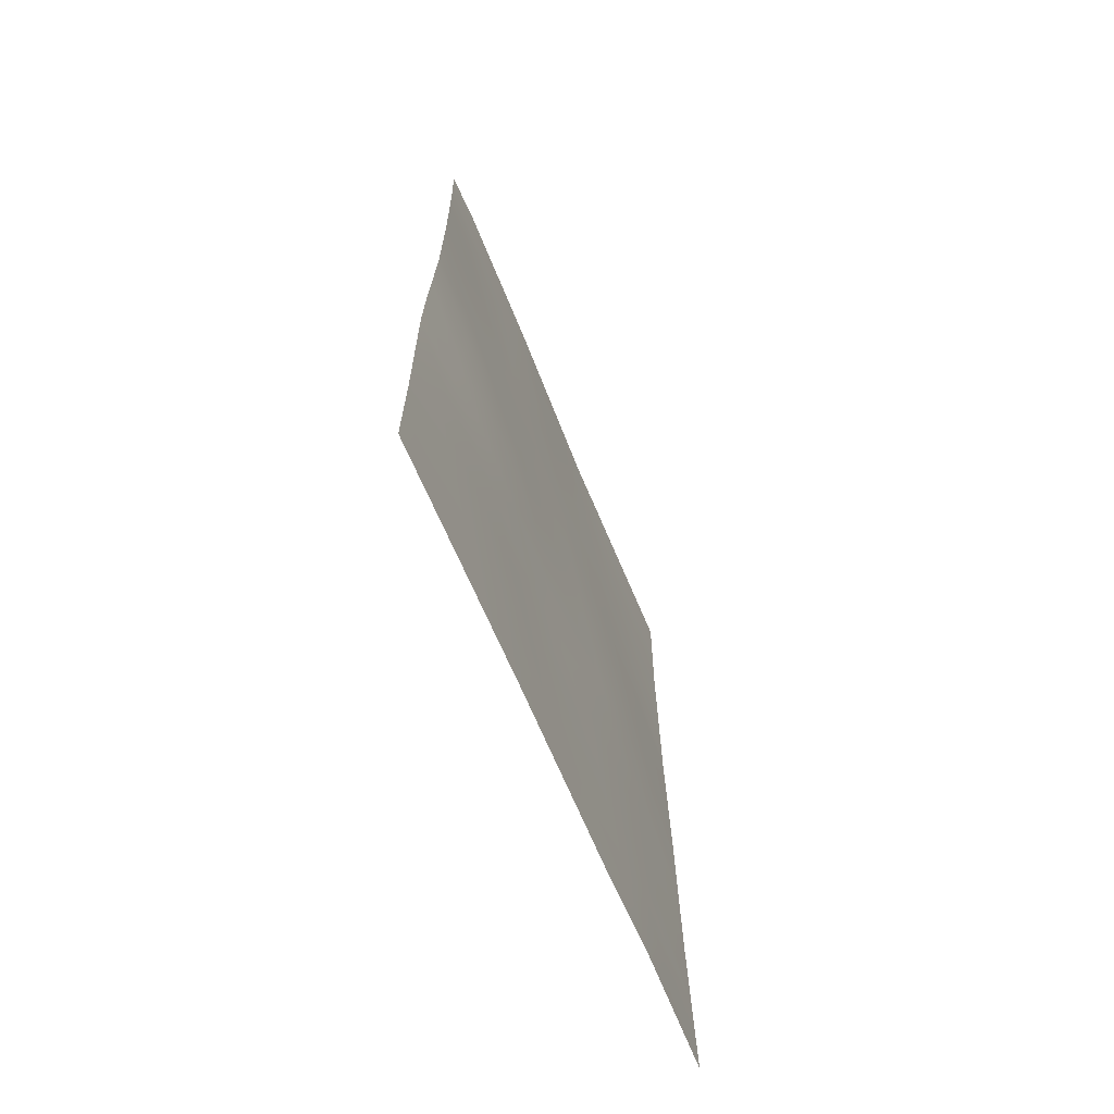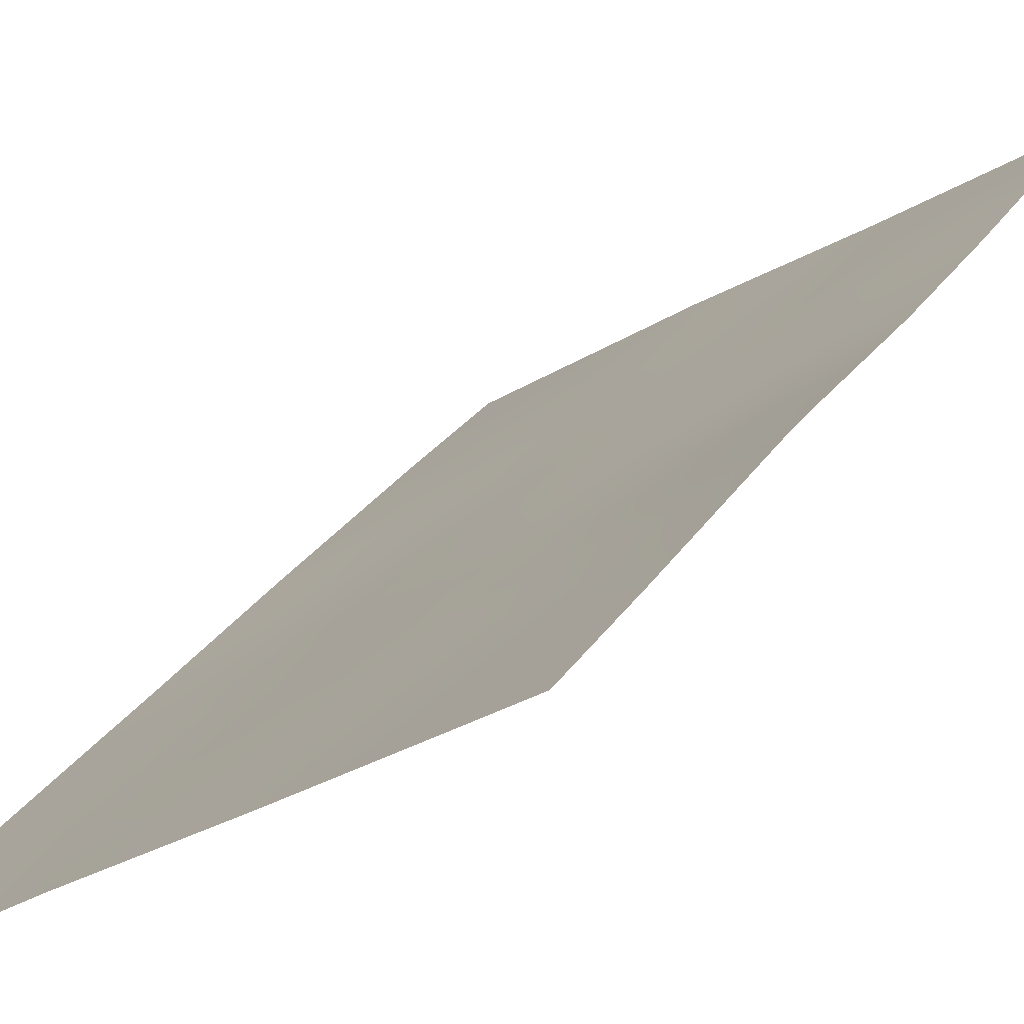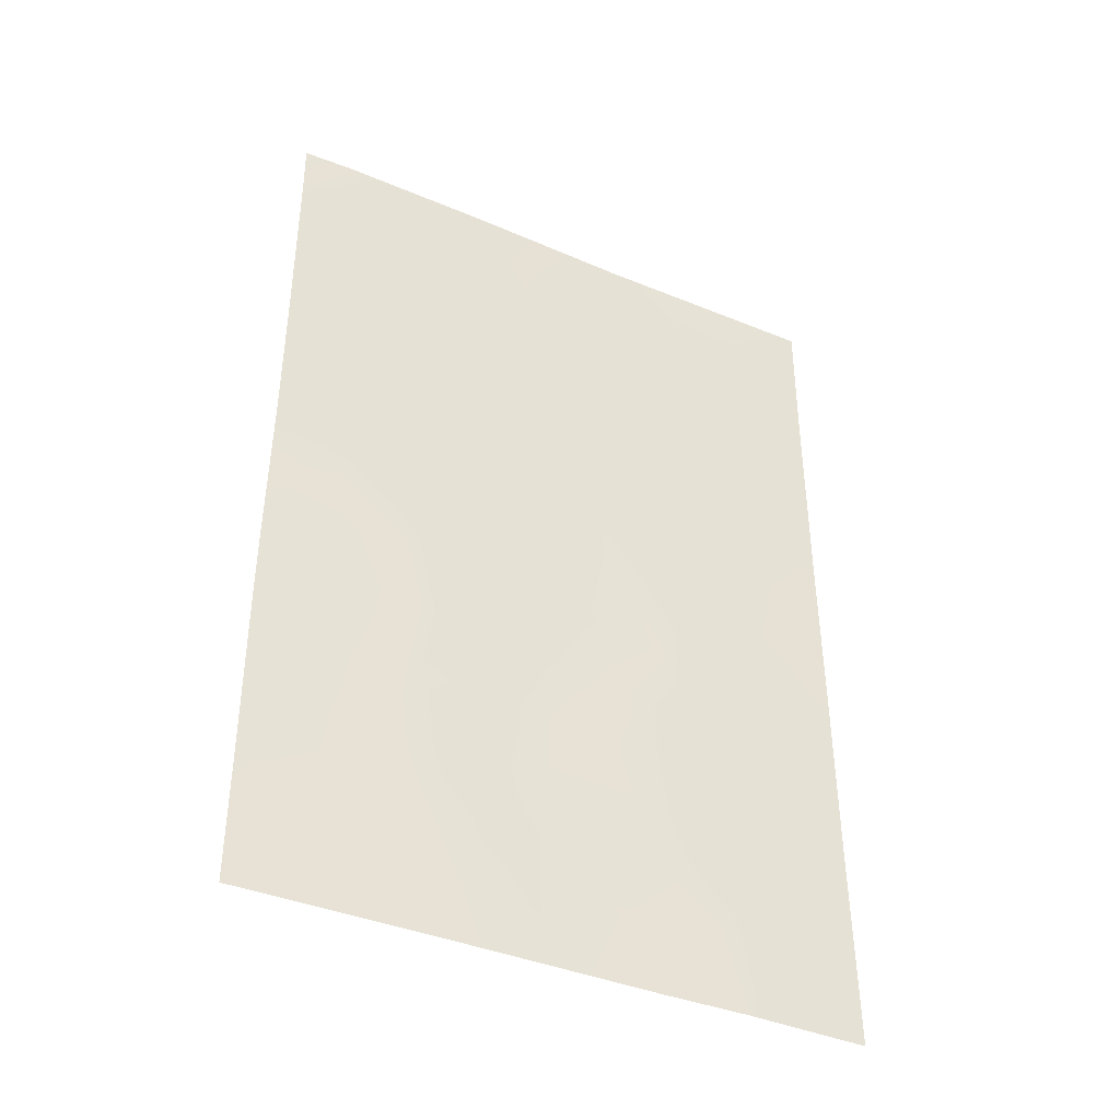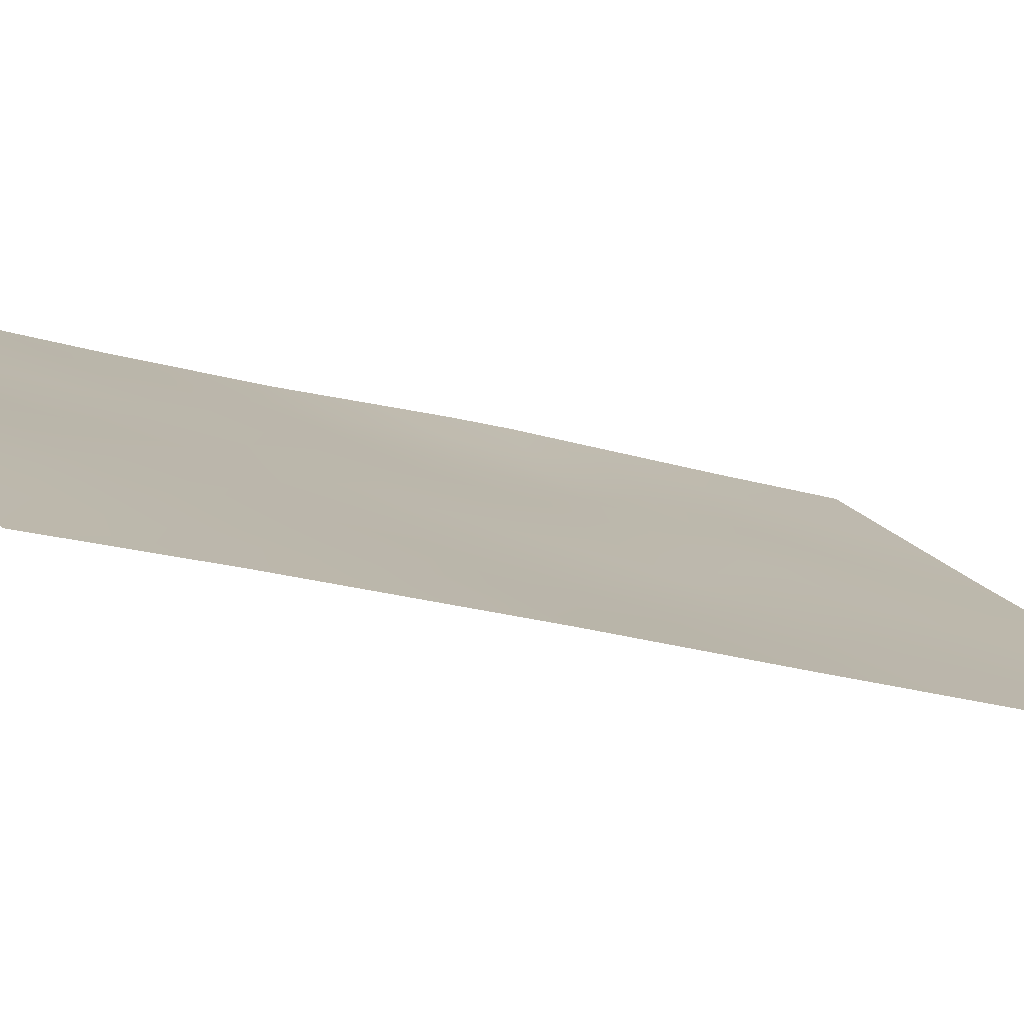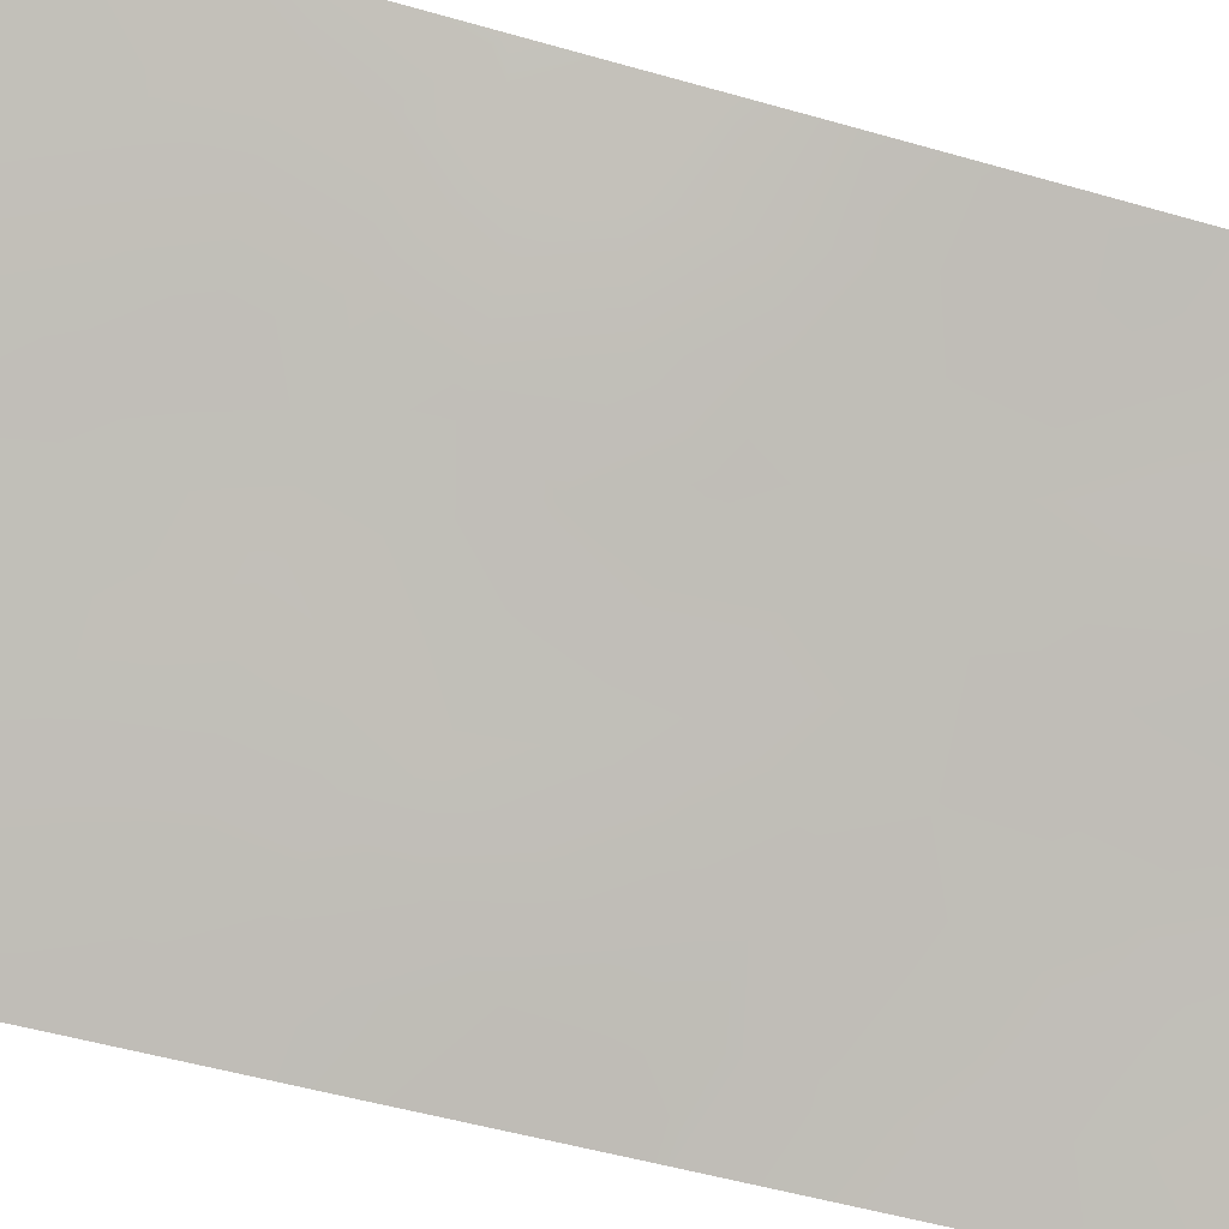
<metadata>
{"format":"obj","ext":"obj","renderer":"f3d","projection":"perspective","resolution":1024,"background":"white","views":[{"elev":-68.2,"azim":-101.8,"up":"+Z"},{"elev":28.0,"azim":-153.3,"up":"+Y"},{"elev":-40.5,"azim":-61.4,"up":"+Z"},{"elev":-20.0,"azim":60.5,"up":"+Y"},{"elev":-52.8,"azim":-107.1,"up":"+Y"}]}
</metadata>
<code>
v 21.11 75.29 -45.84
v 23.75 73.43 -46.53
v 24.64 72.8 -48.32
v 21.08 75.22 -43.08
v 22.77 74.07 -44.35
v 21.1 75.26 -48.44
v 25.25 72.46 -38
v 23.3 73.73 -38
v 27.73 70.75 -42.52
v 26.95 71.28 -41.72
v 21.07 75.22 -41.22
v 23.65 73.5 -40.52
v 25.48 72.21 -50
v 26.47 71.54 -48.42
v 21.61 74.88 -38
v 21.08 75.24 -38.82
v 26.36 71.62 -44.94
v 27.13 71.13 -43.27
v 21.1 75.26 -50
v 26.35 71.58 -50
v 27.7 70.69 -50
v 21.1 75.26 -38
v 27.72 70.73 -44.97
v 25.64 72.19 -38
v 27.73 70.75 -39.91
v 27.73 70.74 -38
v 21.95 74.66 -50
v 24.67 72.79 -44.85
v 27.71 70.72 -47.49
v 27.73 70.75 -42.7
v 21.11 75.28 -45.14
v 23.51 73.57 -50
v 22.5 74.27 -41.98
v 22.23 74.47 -39.83
v 25.13 72.5 -41.21
v 24.01 73.25 -42.72
v 26.42 71.59 -46.56
v 26.31 71.72 -39.61
v 22.91 73.99 -48.33
v 25.64 72.13 -43.14
v 21.87 74.73 -44.73
v 21.77 74.8 -45.66
v 22.47 74.29 -45.43
v 21.09 75.25 -44.11
v 21.88 74.67 -43.66
v 25.06 72.51 -49.15
v 27.73 70.75 -41.21
v 27.17 71.13 -40.79
v 21.62 74.88 -39.57
v 21.95 74.65 -38.87
v 22.73 74.12 -39.02
v 22.45 74.3 -38
v 26.93 71.25 -44.14
v 26.43 71.6 -43.22
v 25.99 71.88 -44.04
v 21.1 75.26 -49.22
v 21.64 74.89 -49.2
v 26.92 71.25 -47.86
v 26.9 71.24 -49.29
v 27.7 70.7 -48.75
v 21.08 75.23 -40.02
v 21.69 74.81 -40.52
v 27.73 70.74 -43.84
v 22.82 74.06 -46.43
v 23.3 73.72 -45.49
v 22.87 74.02 -50
v 23.27 73.74 -49.17
v 22.47 74.3 -49.18
v 26 71.86 -49.18
v 25.3 72.35 -47.5
v 24.62 72.82 -46.67
v 24.2 73.11 -47.47
v 24.5 72.89 -50
v 24.12 73.16 -49.17
v 22.05 74.59 -48.35
v 25.06 72.52 -45.86
v 25.61 72.14 -45.04
v 25.16 72.46 -43.99
v 21.11 75.28 -47.14
v 21.67 74.86 -47.45
v 22.93 73.98 -40.15
v 22.38 74.36 -40.9
v 23.09 73.87 -41.27
v 26.94 71.27 -42.52
v 26.15 71.8 -42.36
v 24.27 73.09 -38
v 21.83 74.72 -42.59
v 21.77 74.76 -41.57
v 21.07 75.22 -42.15
v 27.02 71.14 -50
v 26.07 71.89 -38.73
v 25.54 72.24 -39.4
v 24.96 72.63 -40.15
v 24.2 73.13 -39.81
v 24.38 73.01 -40.9
v 25.36 72.34 -42.2
v 25.92 71.97 -41.42
v 27.05 71.17 -46.76
v 26.2 71.73 -47.48
v 27.72 70.72 -46.23
v 26.76 71.36 -45.81
v 23.47 73.62 -39.4
v 24.82 72.69 -42.98
v 24.57 72.88 -41.96
v 27.07 71.21 -39.78
v 26.49 71.59 -40.61
v 23.75 73.42 -48.33
v 23.34 73.71 -47.43
v 22.47 74.3 -47.43
v 25.6 72.14 -48.26
v 23.24 73.77 -42.38
v 22.62 74.18 -43.09
v 23.44 73.63 -43.49
v 23.81 73.39 -41.63
v 25.72 72.11 -40.41
v 24.19 73.13 -45.68
v 25.52 72.2 -46.72
v 26.94 71.29 -38.84
v 26.68 71.46 -38
v 27.73 70.75 -38.95
v 24.3 73.05 -43.79
v 23.77 73.4 -44.61
v 21.73 74.83 -46.55
v 24.77 72.76 -39.02
v 27.11 71.13 -45.17
v 25.94 71.91 -45.9
v 25.47 72.29 -38.66
v 23.86 73.36 -38.79
f 41 42 43
f 44 41 45
f 69 110 46
f 47 48 10
f 34 50 49
f 51 52 50
f 53 54 55
f 56 19 57
f 49 61 62
f 22 16 15
f 23 63 53
f 43 64 65
f 84 30 9
f 66 67 68
f 73 46 74
f 68 75 57
f 76 126 77
f 77 55 78
f 81 82 83
f 85 54 84
f 87 88 89
f 69 20 59
f 93 94 95
f 96 85 97
f 98 37 58
f 51 81 102
f 103 96 104
f 105 106 48
f 82 62 88
f 107 72 108
f 94 128 102
f 108 64 109
f 111 112 113
f 74 107 67
f 109 80 75
f 104 95 114
f 114 83 111
f 106 115 97
f 76 116 71
f 126 117 37
f 105 120 118
f 112 87 45
f 78 103 121
f 122 65 116
f 122 121 113
f 5 41 43
f 41 31 42
f 4 44 45
f 44 31 41
f 45 41 5
f 13 69 46
f 69 14 110
f 46 110 3
f 9 47 10
f 47 25 48
f 15 16 50
f 49 50 16
f 34 51 50
f 51 8 52
f 50 52 15
f 17 53 55
f 53 18 54
f 55 54 40
f 6 56 57
f 57 19 27
f 29 58 60
f 60 59 21
f 34 49 62
f 49 16 61
f 62 61 11
f 63 18 53
f 18 63 30
f 5 43 65
f 65 64 2
f 27 66 68
f 66 32 67
f 68 67 39
f 13 20 69
f 70 117 71
f 72 71 2
f 32 73 74
f 73 13 46
f 74 46 3
f 27 68 57
f 68 39 75
f 57 75 6
f 31 1 42
f 123 42 1
f 28 76 77
f 28 77 78
f 77 17 55
f 78 55 40
f 1 79 123
f 79 6 80
f 12 81 83
f 81 34 82
f 83 82 33
f 18 30 84
f 9 10 84
f 10 85 84
f 85 40 54
f 84 54 18
f 7 86 124
f 86 8 128
f 4 87 89
f 87 33 88
f 89 88 11
f 14 69 59
f 59 20 90
f 59 90 21
f 38 91 92
f 35 93 95
f 95 94 12
f 35 96 97
f 96 40 85
f 97 85 10
f 29 98 58
f 58 37 99
f 29 100 98
f 100 23 125
f 51 34 81
f 36 103 104
f 103 40 96
f 104 96 35
f 25 105 48
f 105 38 106
f 48 106 10
f 33 82 88
f 82 34 62
f 88 62 11
f 39 107 108
f 107 3 72
f 108 72 2
f 12 94 102
f 94 124 128
f 39 108 109
f 108 2 64
f 3 110 70
f 36 111 113
f 111 33 112
f 113 112 5
f 32 74 67
f 74 3 107
f 67 107 39
f 39 109 75
f 109 123 80
f 75 80 6
f 36 104 114
f 104 35 95
f 114 95 12
f 36 114 111
f 114 12 83
f 111 83 33
f 115 93 35
f 10 106 97
f 106 38 115
f 97 115 35
f 76 28 116
f 71 116 2
f 101 126 37
f 110 14 99
f 117 99 37
f 24 91 119
f 91 38 118
f 119 118 26
f 38 105 118
f 105 25 120
f 118 120 26
f 5 112 45
f 112 33 87
f 45 87 4
f 28 78 121
f 78 40 103
f 121 103 36
f 28 122 116
f 122 5 65
f 116 65 2
f 5 122 113
f 122 28 121
f 113 121 36
f 93 124 94
f 119 91 118
f 124 86 128
f 23 53 125
f 92 124 93
f 100 125 101
f 17 101 125
f 92 91 127
f 92 127 124
f 125 53 17
f 102 81 12
f 117 126 76
f 17 77 126
f 126 101 17
f 64 42 123
f 92 93 115
f 38 92 115
f 117 76 71
f 100 101 98
f 7 127 24
f 127 91 24
f 127 7 124
f 70 71 72
f 58 99 14
f 3 70 72
f 43 42 64
f 123 109 64
f 98 101 37
f 60 58 14
f 123 79 80
f 60 14 59
f 70 110 99
f 117 70 99
f 8 51 102
f 128 8 102

</code>
